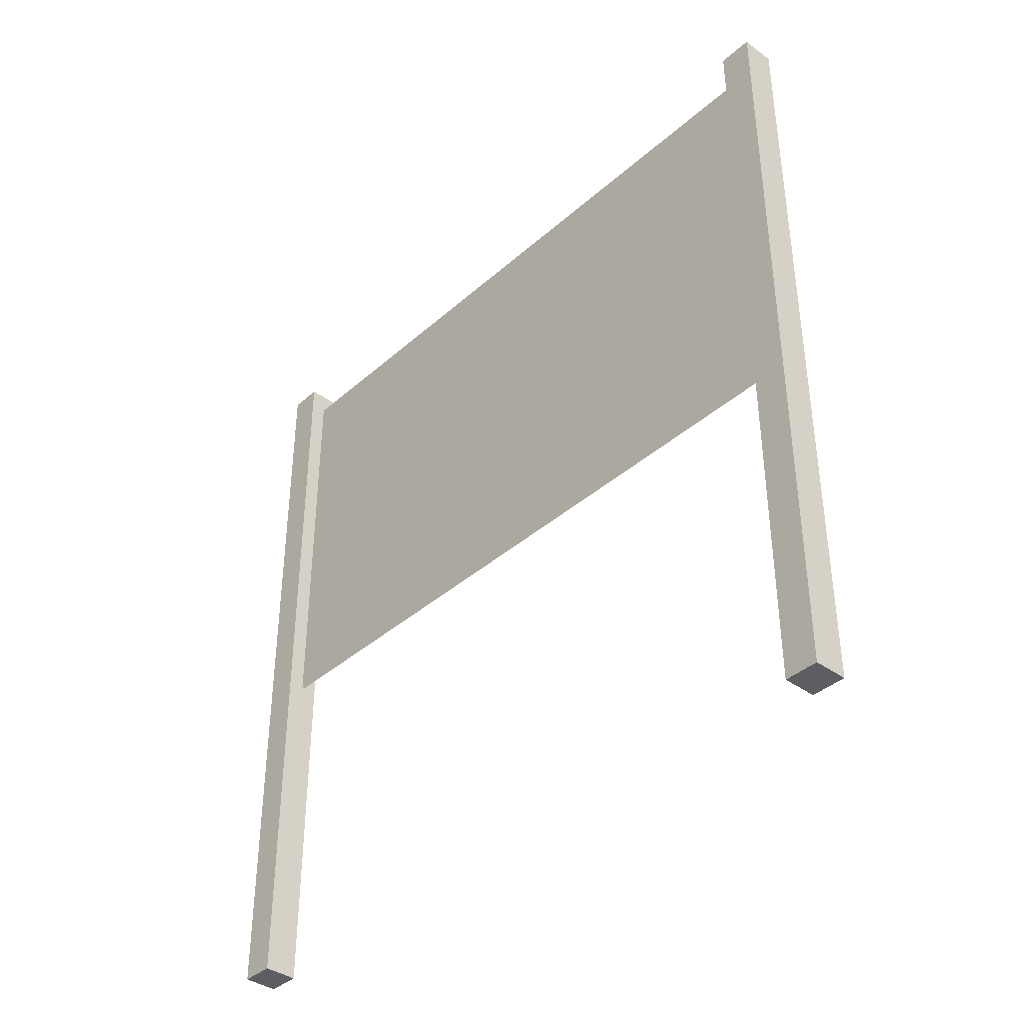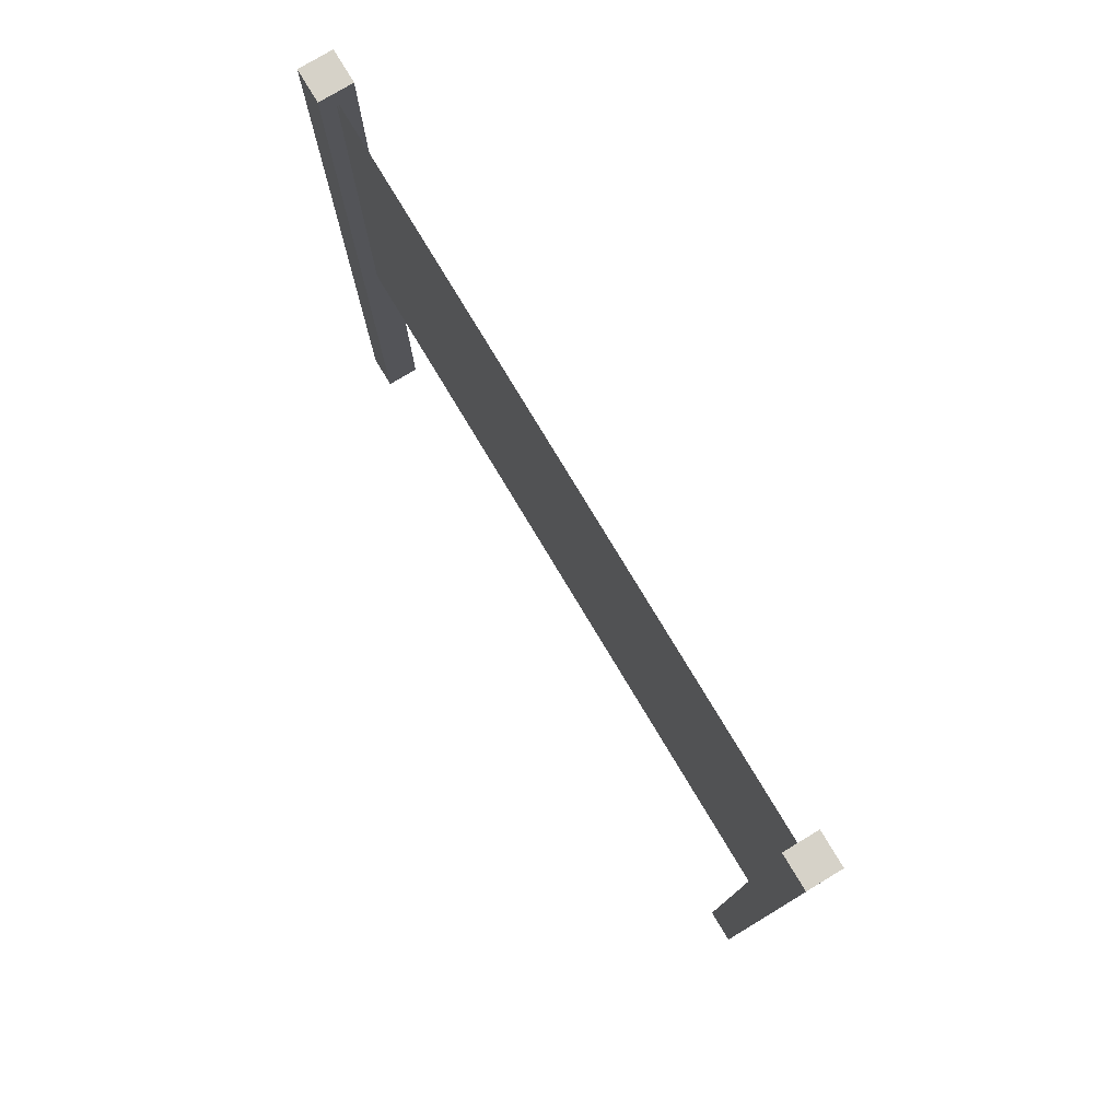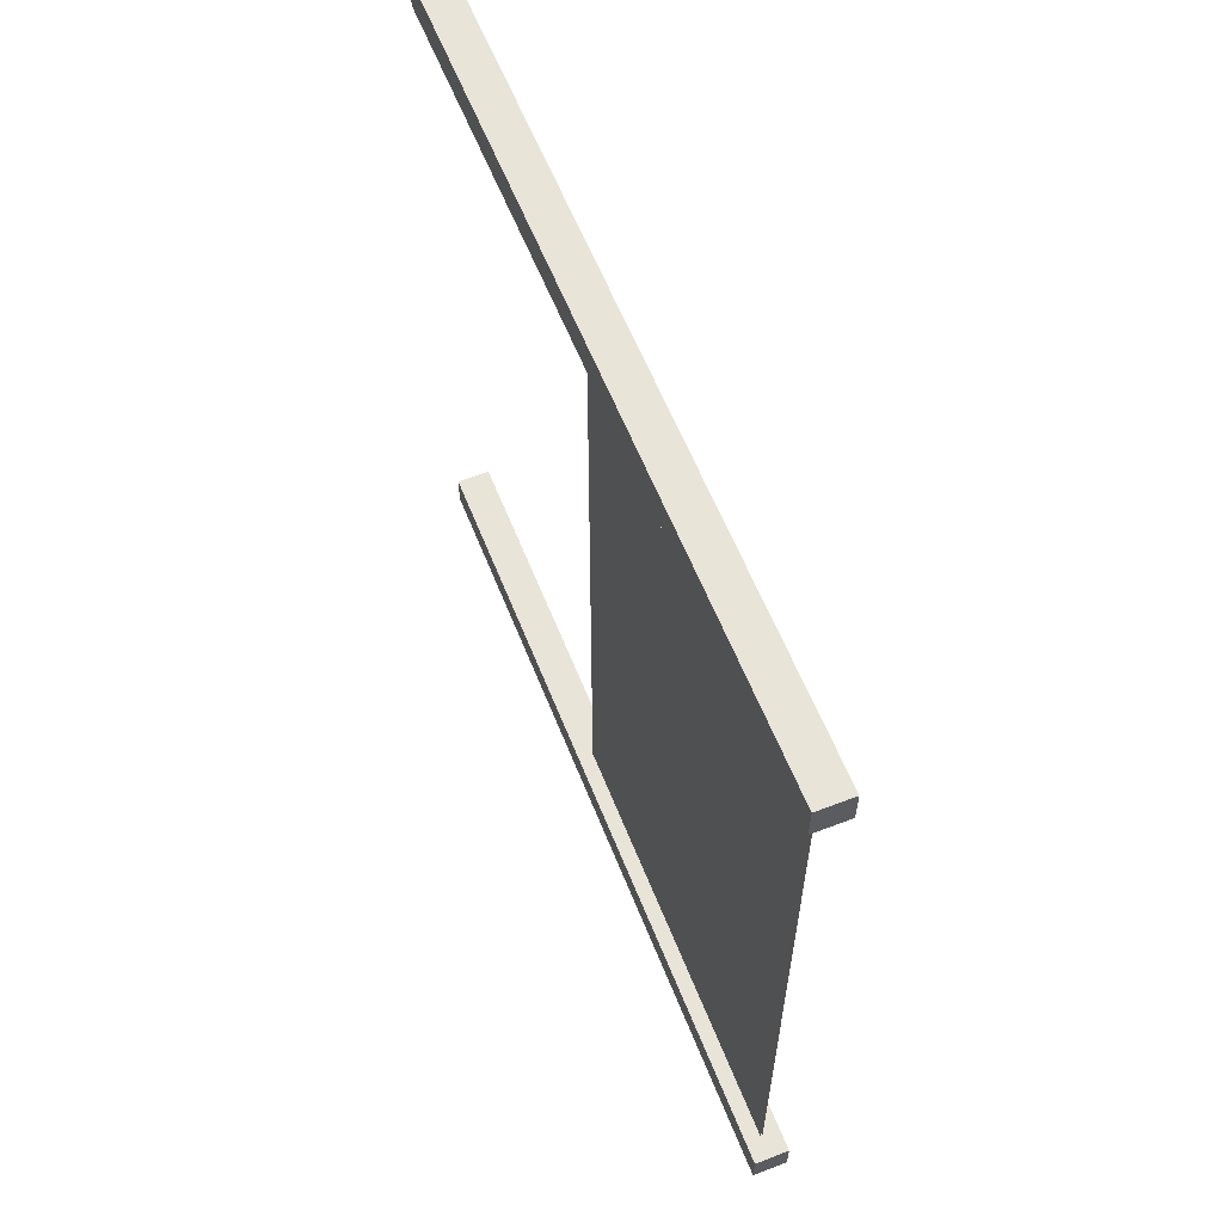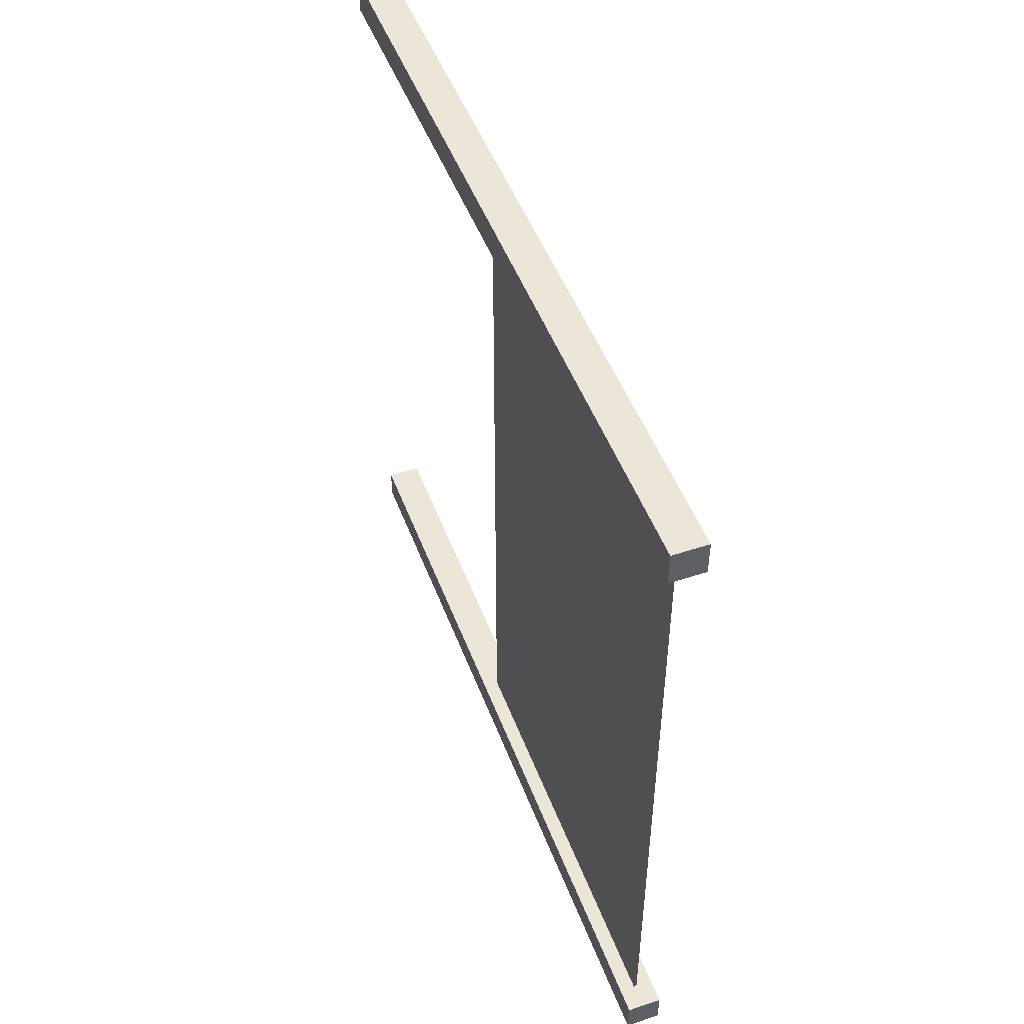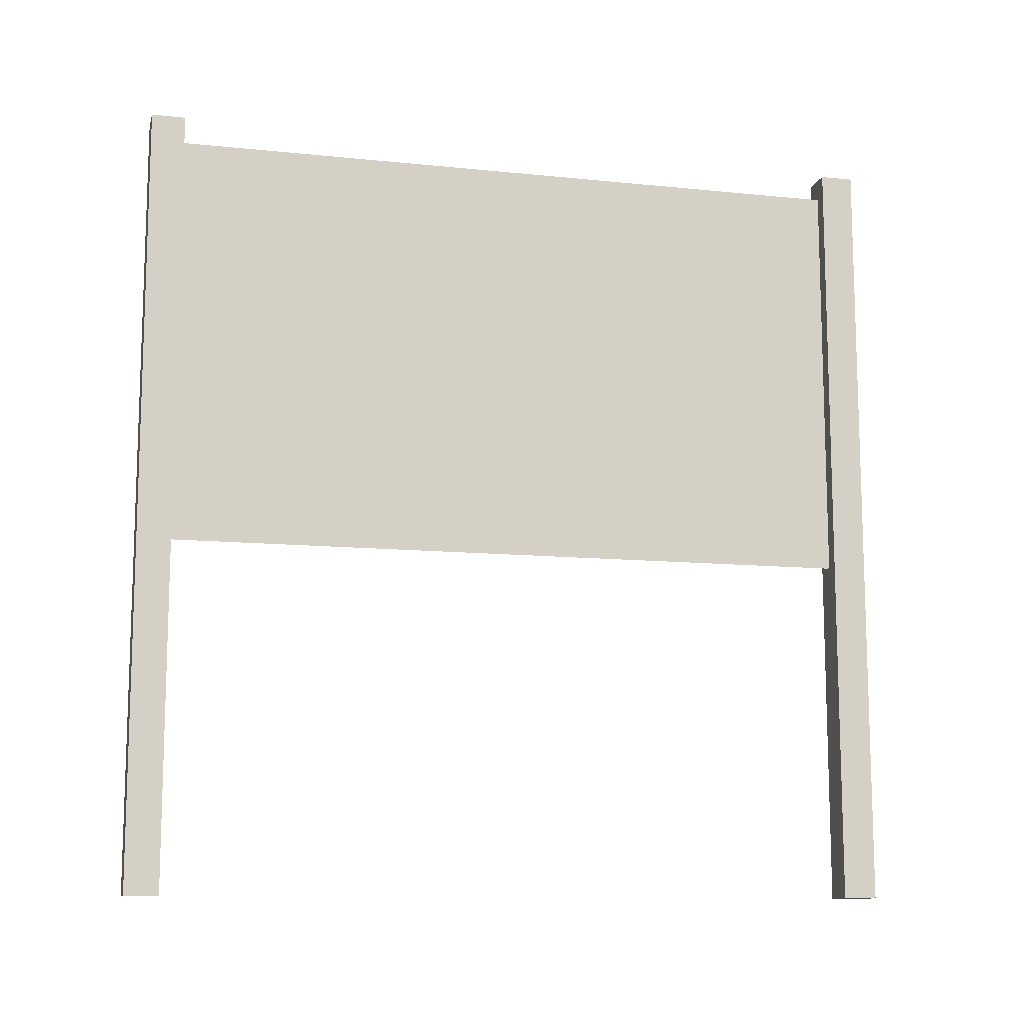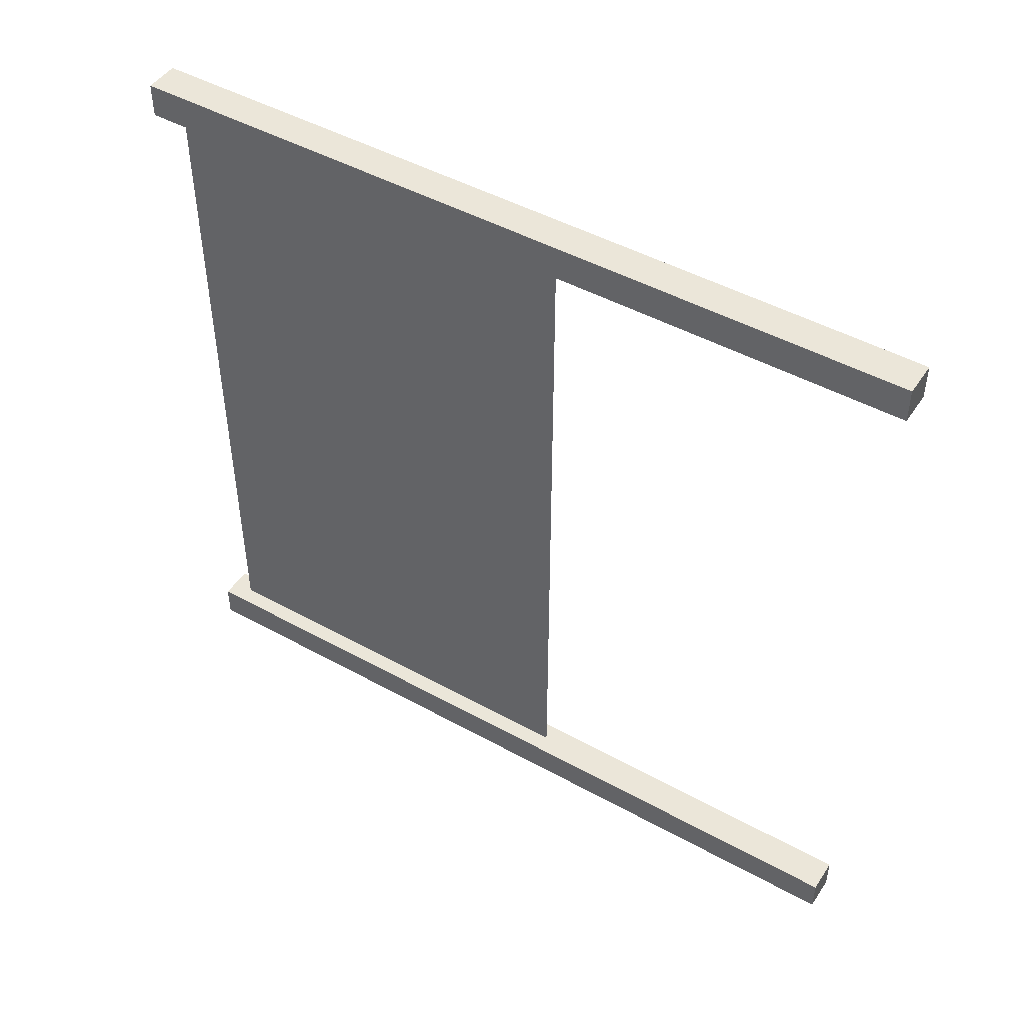
<metadata>
{"format":"obj","ext":"obj","renderer":"f3d","projection":"perspective","resolution":1024,"background":"white","views":[{"elev":-38.8,"azim":-42.2,"up":"+Y"},{"elev":77.8,"azim":149.0,"up":"+Y"},{"elev":60.0,"azim":158.4,"up":"+Z"},{"elev":49.3,"azim":159.7,"up":"+Z"},{"elev":-11.5,"azim":76.0,"up":"+Y"},{"elev":47.2,"azim":-58.0,"up":"+Z"}]}
</metadata>
<code>
o Plane
v -0 0.4168 0.1975
v 0 0.1902 0.1975
v -0 0.4168 -0.1975
v 0 0.1902 -0.1975
v 0.001105 0.4168 0.1975
v 0.001105 0.1902 0.1975
v 0.001105 0.4168 -0.1975
v 0.001105 0.1902 -0.1975
f 1 3 4 2
f 5 6 8 7
o Cube.001_Cube.002
v -0.009177 0.000627 -0.1908
v -0.009177 0.4287 -0.1908
v -0.009177 0.000627 -0.2092
v -0.009177 0.4287 -0.2092
v 0.009177 0.000627 -0.1908
v 0.009177 0.4287 -0.1908
v 0.009177 0.000627 -0.2092
v 0.009177 0.4287 -0.2092
f 9 10 12 11
f 11 12 16 15
f 15 16 14 13
f 13 14 10 9
f 11 15 13 9
f 16 12 10 14
o Cube_Cube.001
v -0.009177 0.000627 0.2092
v -0.009177 0.4287 0.2092
v -0.009177 0.000627 0.1908
v -0.009177 0.4287 0.1908
v 0.009177 0.000627 0.2092
v 0.009177 0.4287 0.2092
v 0.009177 0.000627 0.1908
v 0.009177 0.4287 0.1908
f 17 18 20 19
f 19 20 24 23
f 23 24 22 21
f 21 22 18 17
f 19 23 21 17
f 24 20 18 22

</code>
